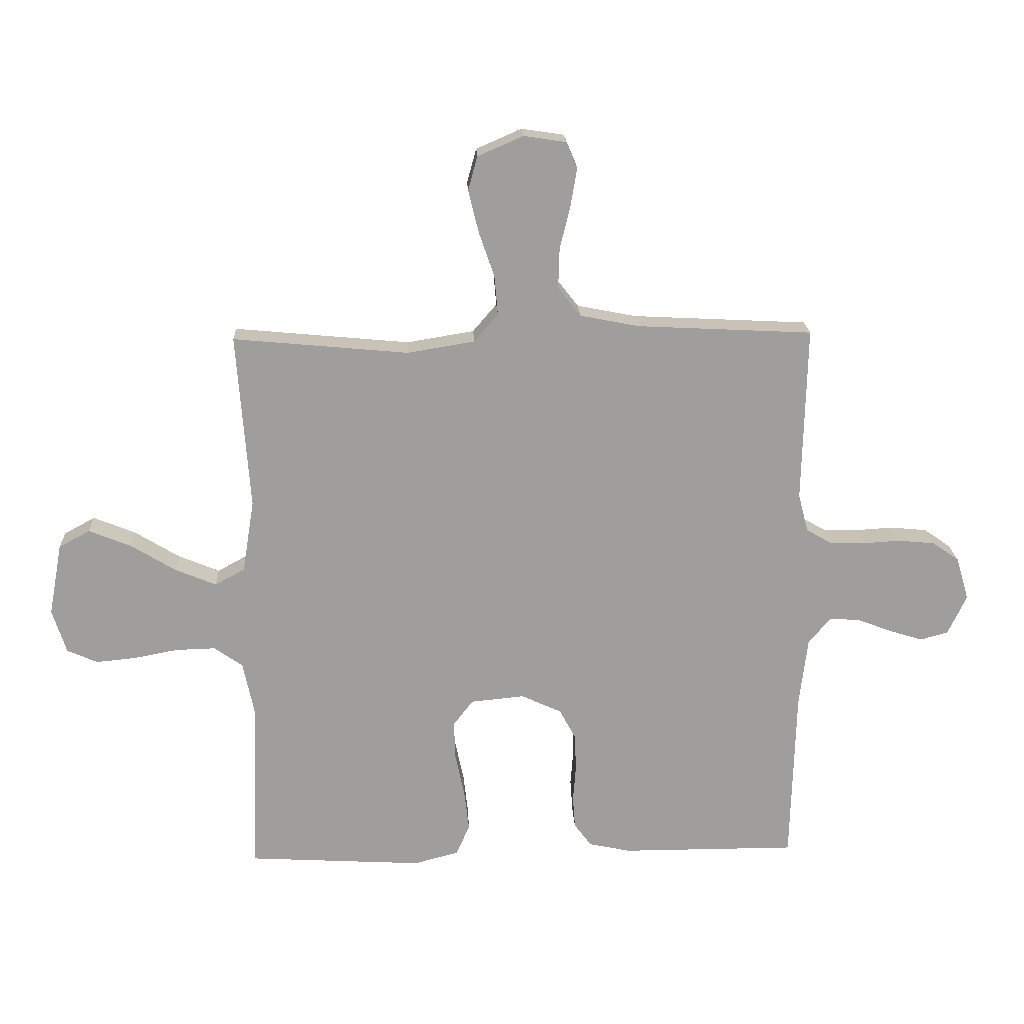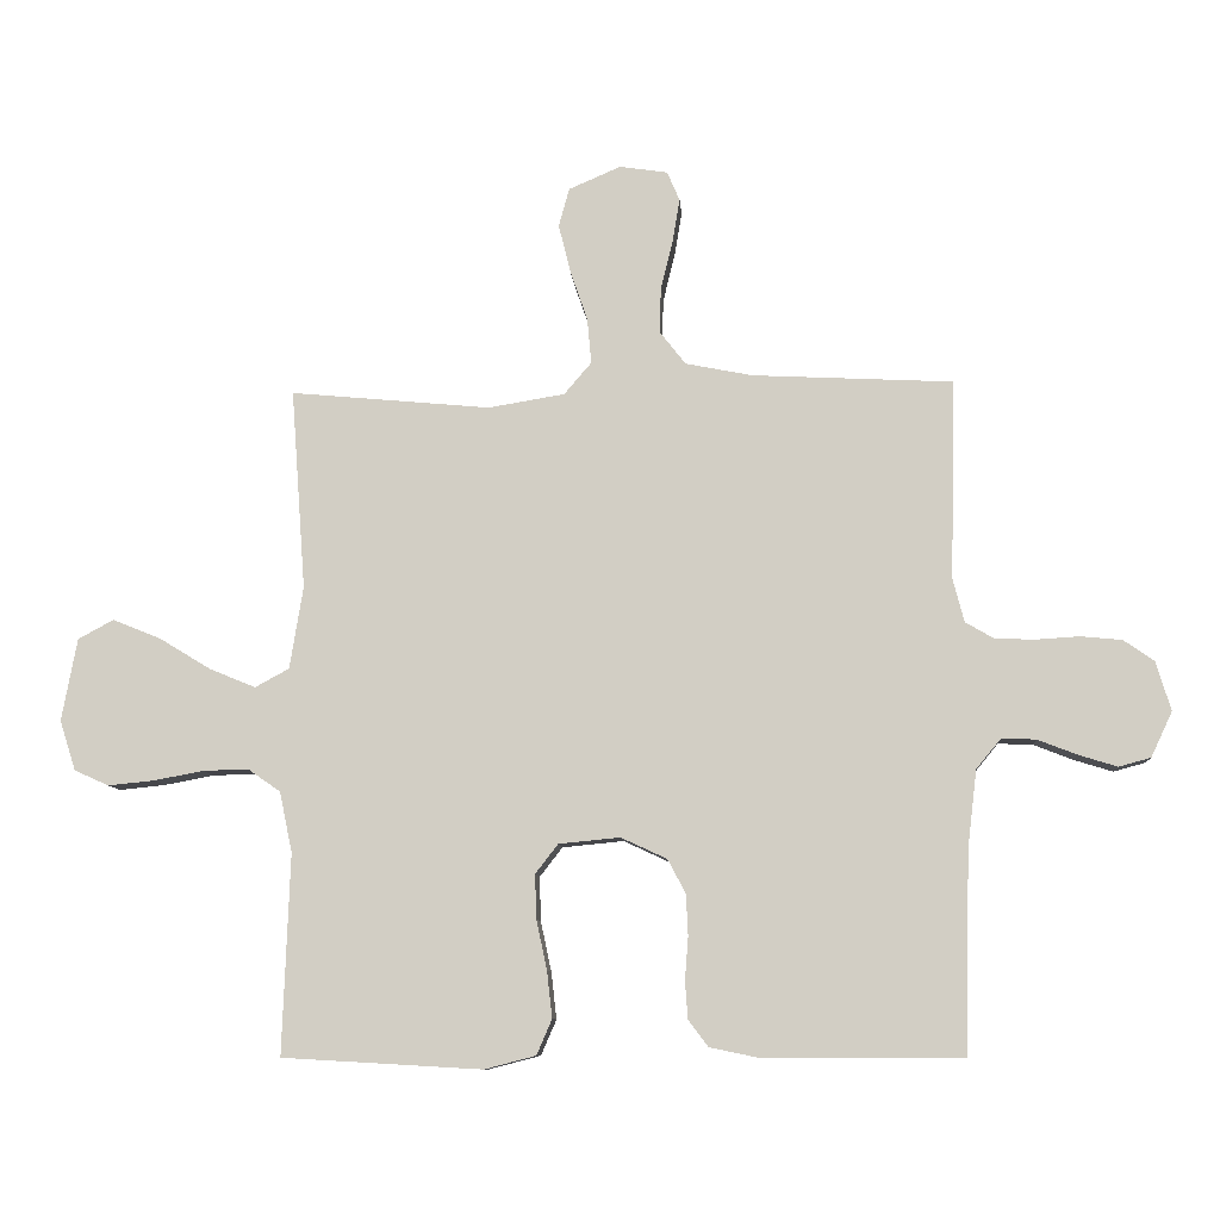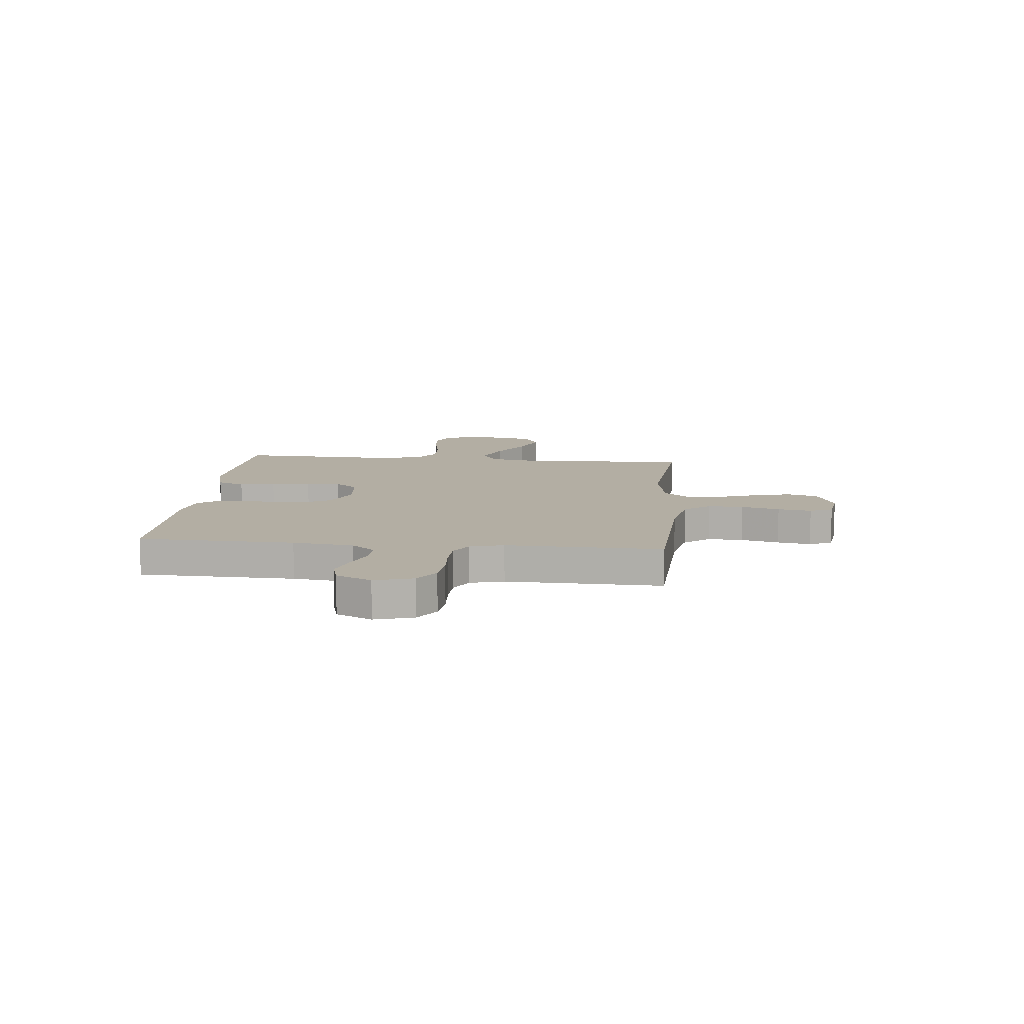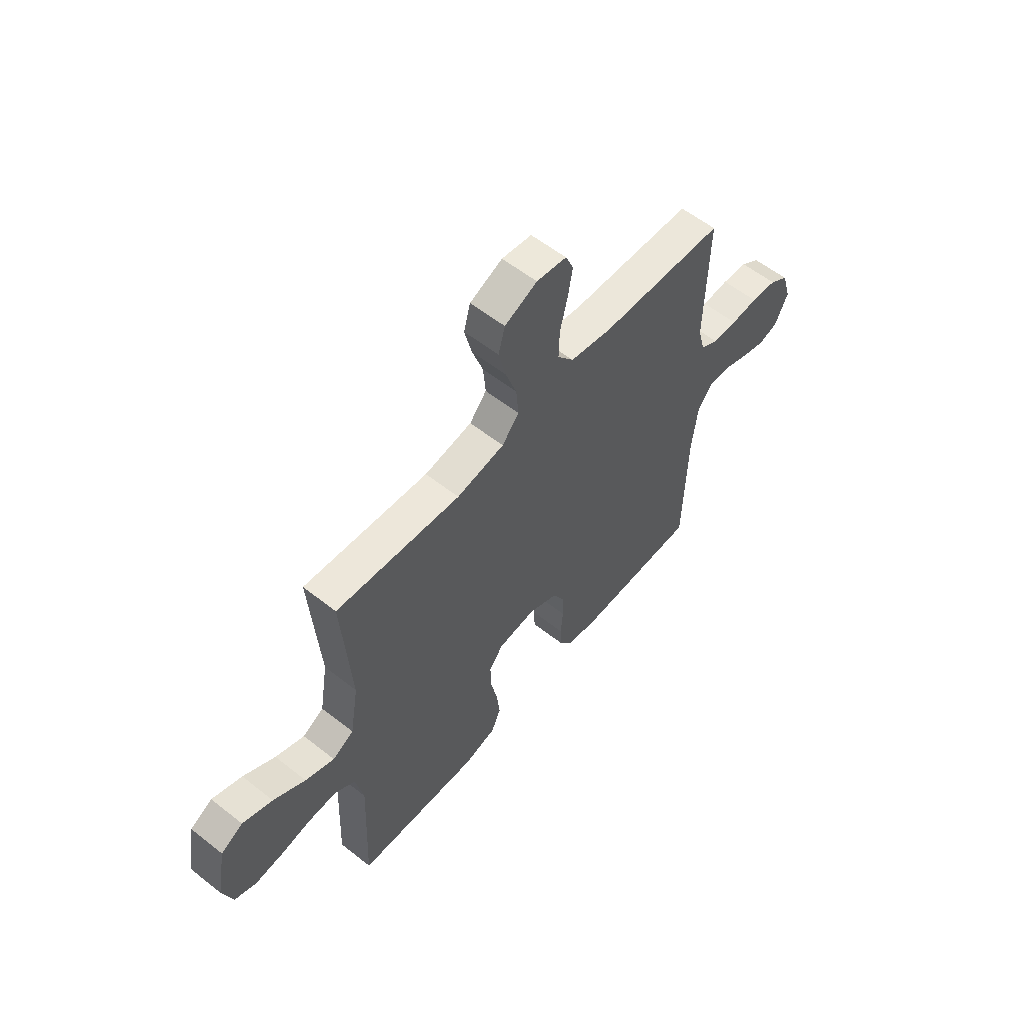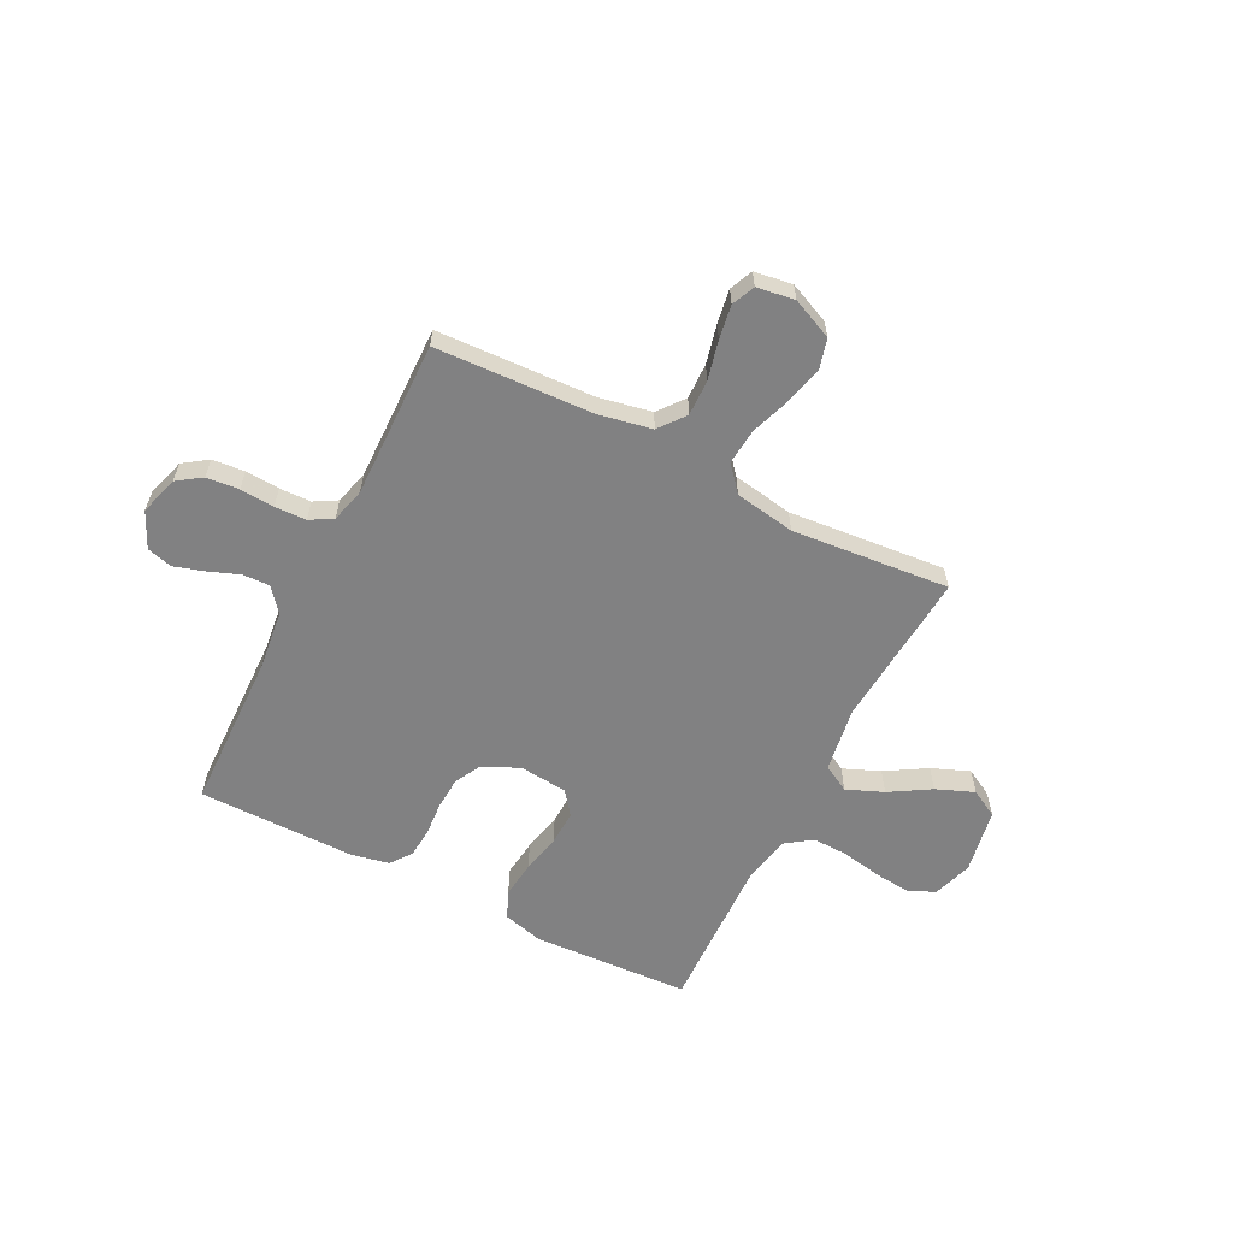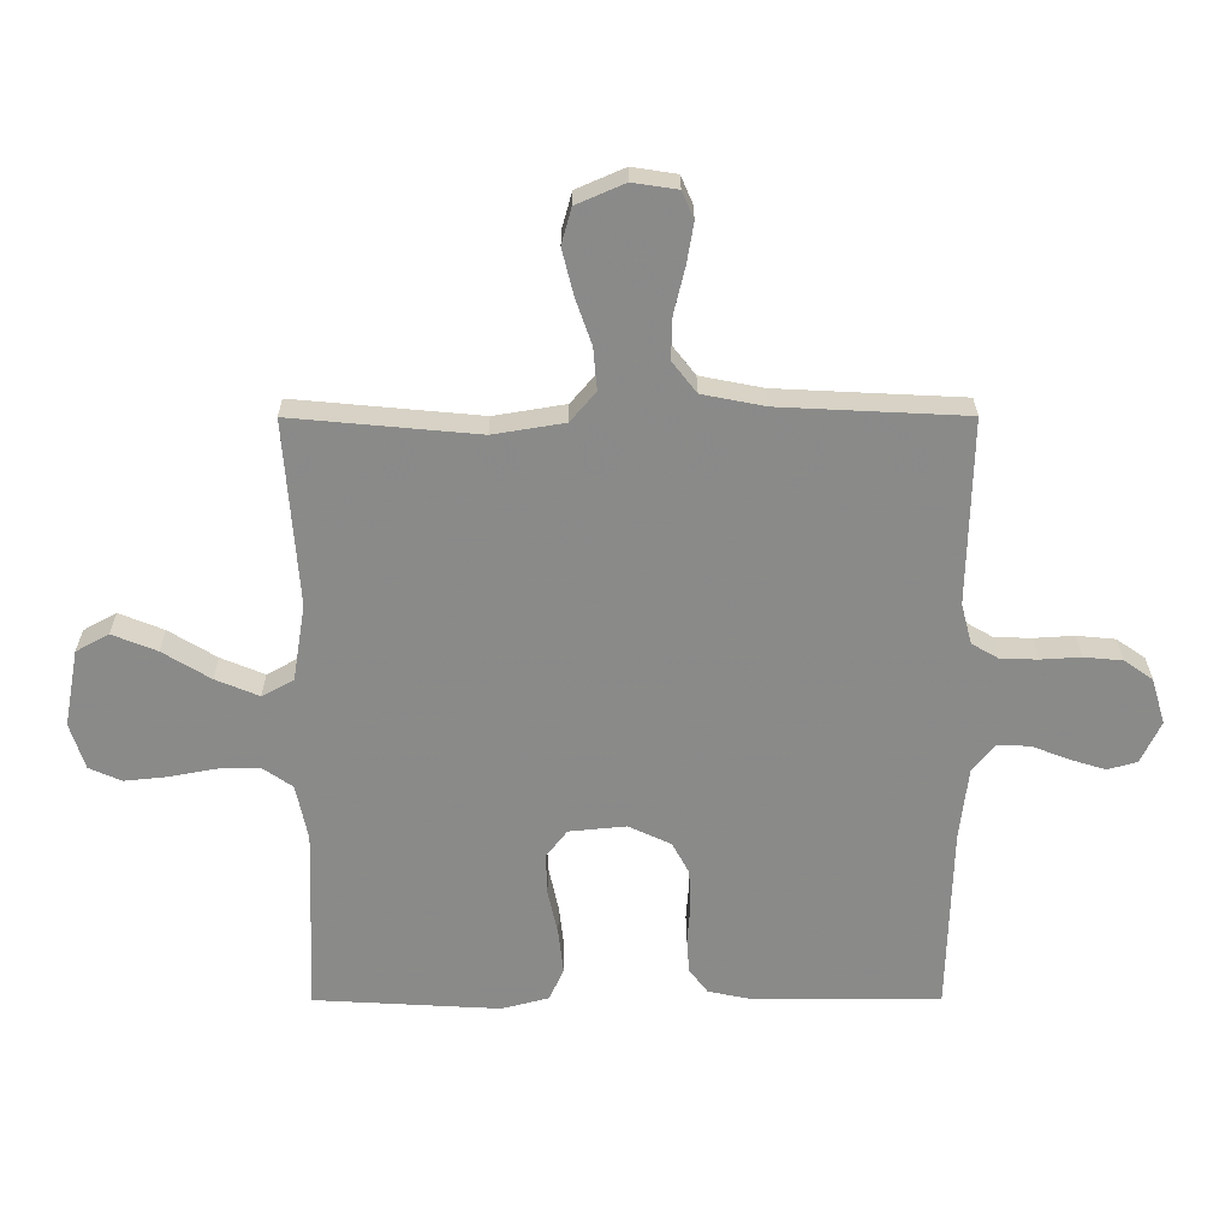
<metadata>
{"format":"obj","ext":"obj","renderer":"f3d","projection":"perspective","resolution":1024,"background":"white","views":[{"elev":19.3,"azim":177.5,"up":"+Z"},{"elev":-9.2,"azim":-175.9,"up":"+Z"},{"elev":10.9,"azim":-84.5,"up":"+Y"},{"elev":57.9,"azim":129.3,"up":"+Z"},{"elev":-60.4,"azim":-27.1,"up":"+Y"},{"elev":26.7,"azim":179.8,"up":"+Z"}]}
</metadata>
<code>
v -0.5 0.07 -0.5
v -0.508 0.07 -0.2
v -0.522 0.07 -0.083
v -0.559 0.07 -0.038
v -0.611 0.07 -0.04
v -0.67 0.07 -0.063
v -0.728 0.07 -0.081
v -0.776 0.07 -0.068
v -0.808 0.07 0
v -0.786 0.07 0.074
v -0.74 0.07 0.106
v -0.678 0.07 0.112
v -0.613 0.07 0.108
v -0.553 0.07 0.11
v -0.51 0.07 0.135
v -0.493 0.07 0.2
v -0.5 0.07 0.5
v -0.2 0.07 0.515
v -0.099 0.07 0.535
v -0.06 0.07 0.585
v -0.062 0.07 0.653
v -0.08 0.07 0.727
v -0.091 0.07 0.792
v -0.072 0.07 0.836
v 0 0.07 0.847
v 0.078 0.07 0.813
v 0.094 0.07 0.755
v 0.076 0.07 0.682
v 0.05 0.07 0.607
v 0.044 0.07 0.539
v 0.085 0.07 0.491
v 0.2 0.07 0.472
v 0.5 0.07 0.5
v 0.478 0.07 0.2
v 0.498 0.07 0.076
v 0.549 0.07 0.048
v 0.619 0.07 0.077
v 0.696 0.07 0.124
v 0.768 0.07 0.153
v 0.821 0.07 0.124
v 0.844 0.07 0
v 0.82 0.07 -0.075
v 0.768 0.07 -0.098
v 0.699 0.07 -0.091
v 0.625 0.07 -0.077
v 0.557 0.07 -0.075
v 0.508 0.07 -0.109
v 0.489 0.07 -0.2
v 0.5 0.07 -0.5
v 0.2 0.07 -0.517
v 0.123 0.07 -0.497
v 0.1 0.07 -0.444
v 0.108 0.07 -0.374
v 0.124 0.07 -0.299
v 0.126 0.07 -0.233
v 0.092 0.07 -0.189
v 0 0.07 -0.18
v -0.069 0.07 -0.212
v -0.096 0.07 -0.263
v -0.099 0.07 -0.325
v -0.094 0.07 -0.389
v -0.098 0.07 -0.445
v -0.128 0.07 -0.485
v -0.2 0.07 -0.5
v -0.5 0 -0.5
v -0.508 0 -0.2
v -0.522 0 -0.083
v -0.559 0 -0.038
v -0.611 0 -0.04
v -0.67 0 -0.063
v -0.728 0 -0.081
v -0.776 0 -0.068
v -0.808 0 0
v -0.786 0 0.074
v -0.74 0 0.106
v -0.678 0 0.112
v -0.613 0 0.108
v -0.553 0 0.11
v -0.51 0 0.135
v -0.493 0 0.2
v -0.5 0 0.5
v -0.2 0 0.515
v -0.099 0 0.535
v -0.06 0 0.585
v -0.062 0 0.653
v -0.08 0 0.727
v -0.091 0 0.792
v -0.072 0 0.836
v 0 0 0.847
v 0.078 0 0.813
v 0.094 0 0.755
v 0.076 0 0.682
v 0.05 0 0.607
v 0.044 0 0.539
v 0.085 0 0.491
v 0.2 0 0.472
v 0.5 0 0.5
v 0.478 0 0.2
v 0.498 0 0.076
v 0.549 0 0.048
v 0.619 0 0.077
v 0.696 0 0.124
v 0.768 0 0.153
v 0.821 0 0.124
v 0.844 0 0
v 0.82 0 -0.075
v 0.768 0 -0.098
v 0.699 0 -0.091
v 0.625 0 -0.077
v 0.557 0 -0.075
v 0.508 0 -0.109
v 0.489 0 -0.2
v 0.5 0 -0.5
v 0.2 0 -0.517
v 0.123 0 -0.497
v 0.1 0 -0.444
v 0.108 0 -0.374
v 0.124 0 -0.299
v 0.126 0 -0.233
v 0.092 0 -0.189
v 0 0 -0.18
v -0.069 0 -0.212
v -0.096 0 -0.263
v -0.099 0 -0.325
v -0.094 0 -0.389
v -0.098 0 -0.445
v -0.128 0 -0.485
v -0.2 0 -0.5
f 63 64 1 2
f 60 61 62 63
f 59 60 63 2
f 58 59 2 3
f 57 58 3 4
f 56 57 4
f 51 52 53 54
f 51 54 55
f 48 49 50 51
f 47 48 51 55
f 46 47 55 56
f 42 43 44 45
f 42 45 46
f 41 42 46
f 37 38 39 40
f 36 37 40 41
f 32 33 34
f 31 32 34 35
f 26 27 28 29
f 24 25 26 29
f 24 29 30
f 21 22 23 24
f 21 24 30
f 20 21 30 31
f 16 17 18
f 15 16 18 19
f 10 11 12 13
f 10 13 14
f 9 10 14
f 8 9 14
f 5 6 7 8
f 5 8 14 15
f 41 46 56 4
f 19 20 31 35
f 5 15 19 35
f 4 5 35 36
f 4 36 41
f 66 65 128 127
f 127 126 125 124
f 66 127 124 123
f 67 66 123 122
f 68 67 122 121
f 68 121 120
f 118 117 116 115
f 119 118 115
f 115 114 113 112
f 119 115 112 111
f 120 119 111 110
f 109 108 107 106
f 110 109 106
f 110 106 105
f 104 103 102 101
f 105 104 101 100
f 98 97 96
f 99 98 96 95
f 93 92 91 90
f 93 90 89 88
f 94 93 88
f 88 87 86 85
f 94 88 85
f 95 94 85 84
f 82 81 80
f 83 82 80 79
f 77 76 75 74
f 78 77 74
f 78 74 73
f 78 73 72
f 72 71 70 69
f 79 78 72 69
f 68 120 110 105
f 99 95 84 83
f 99 83 79 69
f 100 99 69 68
f 105 100 68
f 1 65 66 2
f 2 66 67 3
f 3 67 68 4
f 4 68 69 5
f 5 69 70 6
f 6 70 71 7
f 7 71 72 8
f 8 72 73 9
f 9 73 74 10
f 10 74 75 11
f 11 75 76 12
f 12 76 77 13
f 13 77 78 14
f 14 78 79 15
f 15 79 80 16
f 16 80 81 17
f 17 81 82 18
f 18 82 83 19
f 19 83 84 20
f 20 84 85 21
f 21 85 86 22
f 22 86 87 23
f 23 87 88 24
f 24 88 89 25
f 25 89 90 26
f 26 90 91 27
f 27 91 92 28
f 28 92 93 29
f 29 93 94 30
f 30 94 95 31
f 31 95 96 32
f 32 96 97 33
f 33 97 98 34
f 34 98 99 35
f 35 99 100 36
f 36 100 101 37
f 37 101 102 38
f 38 102 103 39
f 39 103 104 40
f 40 104 105 41
f 41 105 106 42
f 42 106 107 43
f 43 107 108 44
f 44 108 109 45
f 45 109 110 46
f 46 110 111 47
f 47 111 112 48
f 48 112 113 49
f 49 113 114 50
f 50 114 115 51
f 51 115 116 52
f 52 116 117 53
f 53 117 118 54
f 54 118 119 55
f 55 119 120 56
f 56 120 121 57
f 57 121 122 58
f 58 122 123 59
f 59 123 124 60
f 60 124 125 61
f 61 125 126 62
f 62 126 127 63
f 63 127 128 64
f 64 128 65 1

</code>
